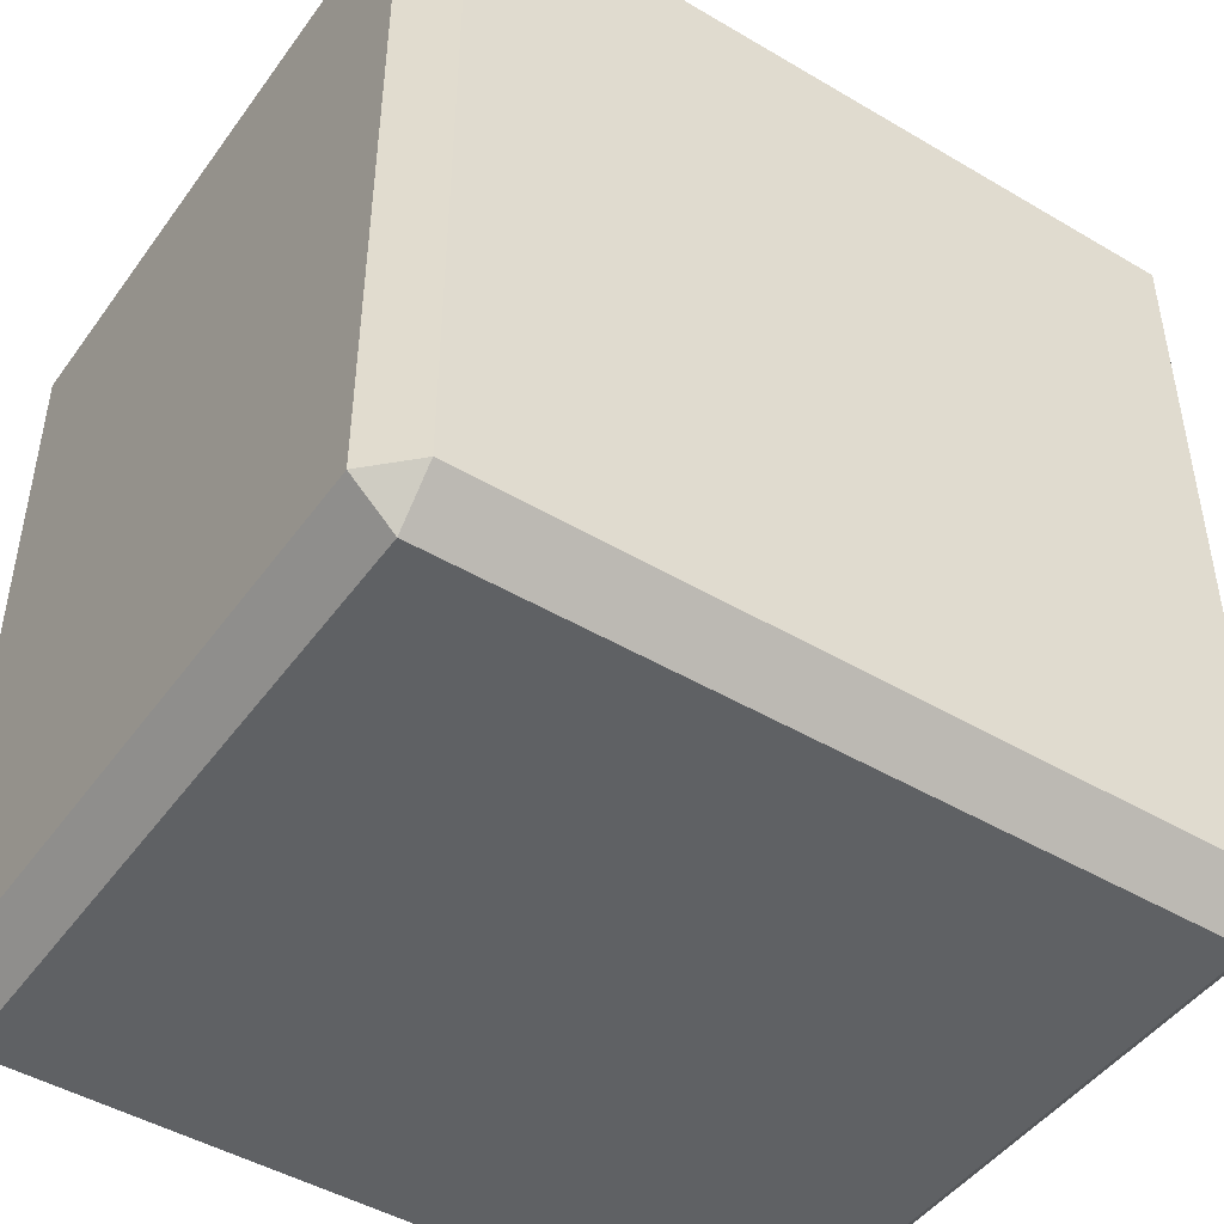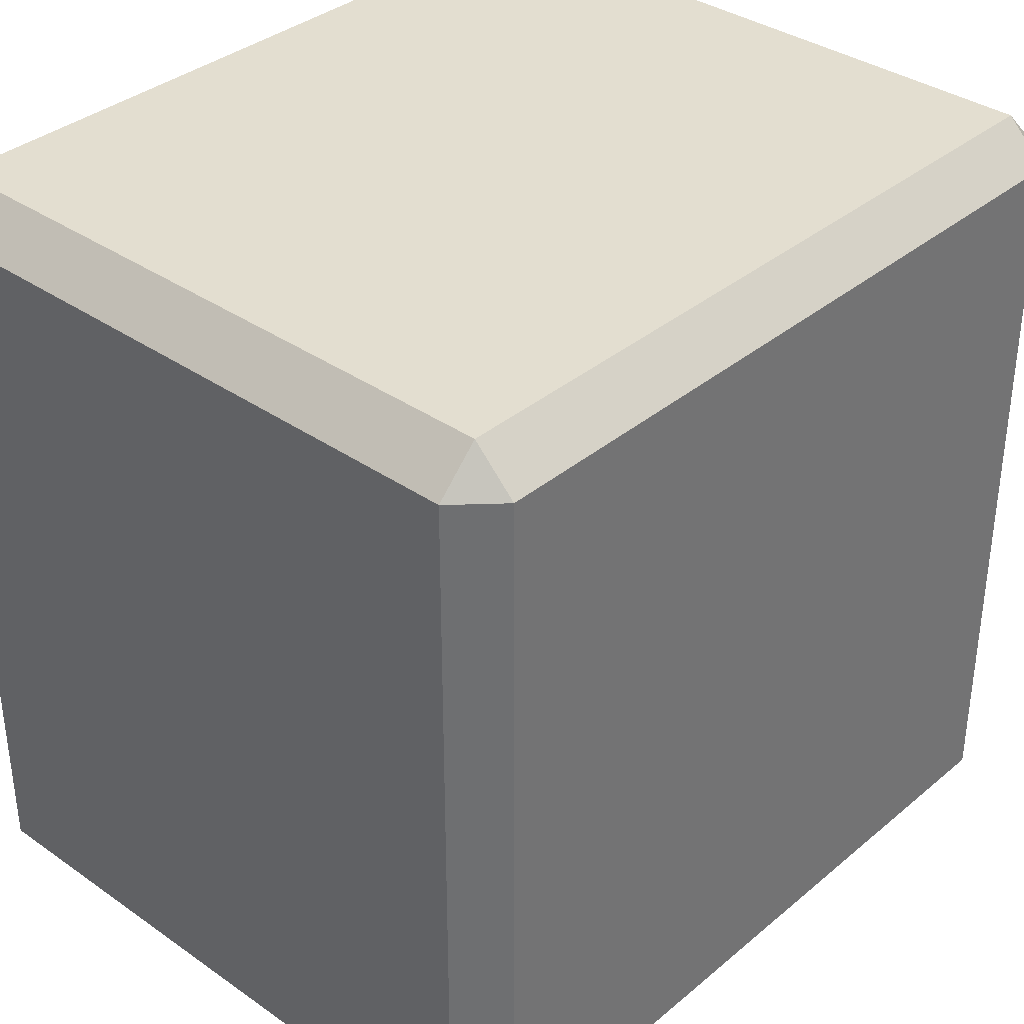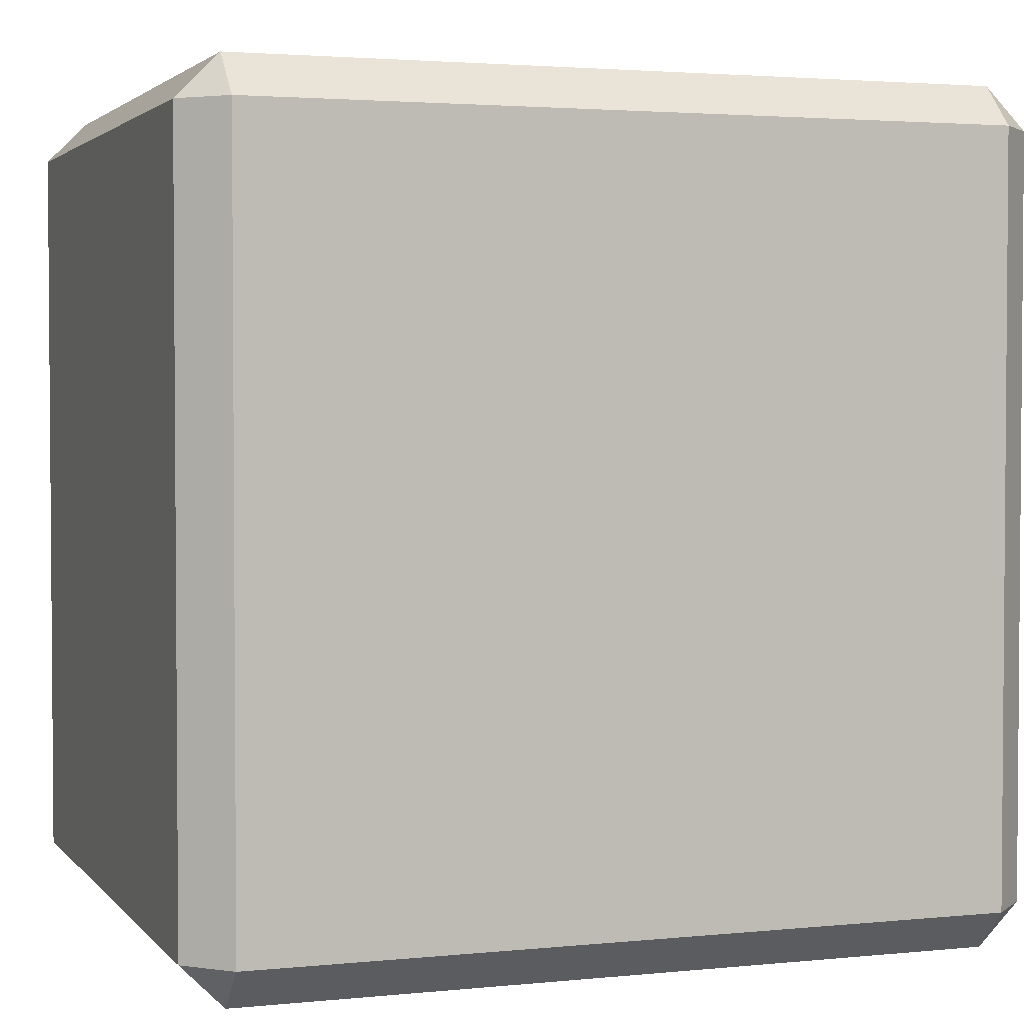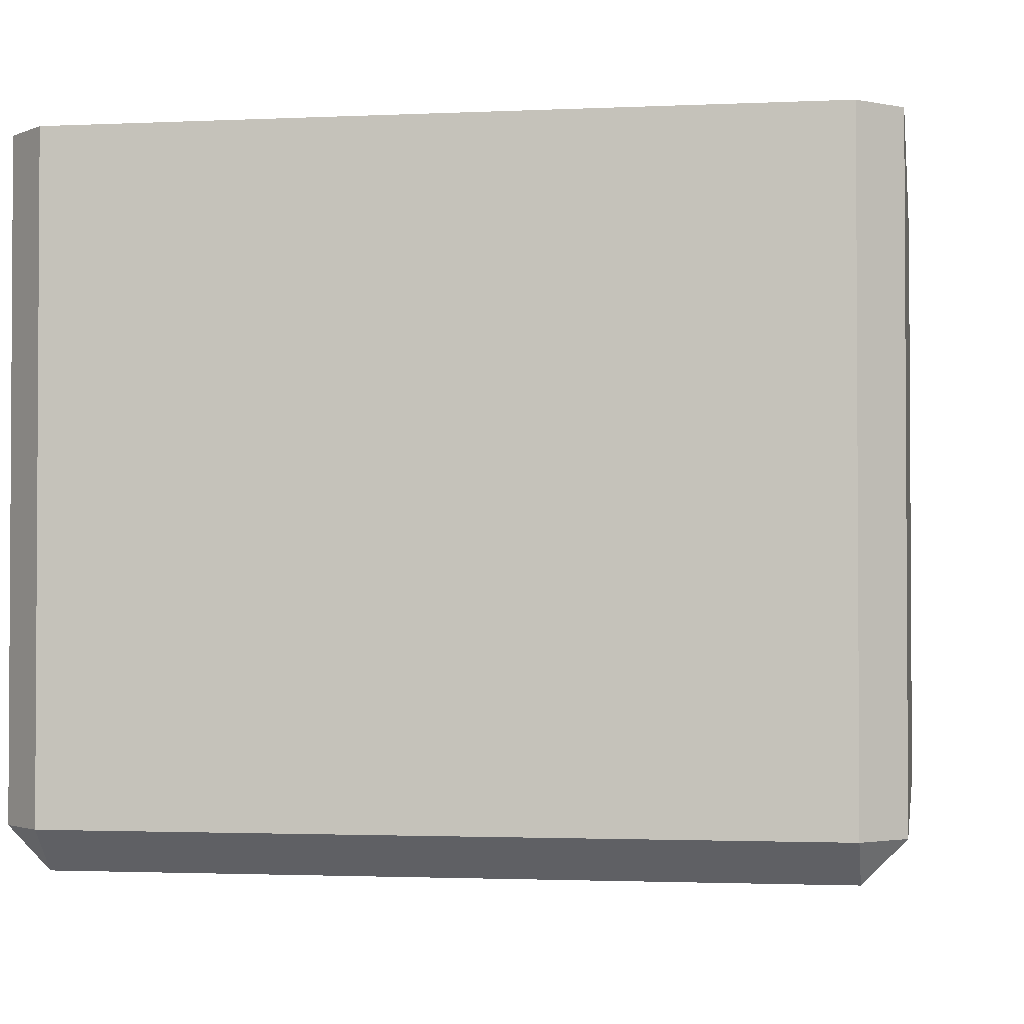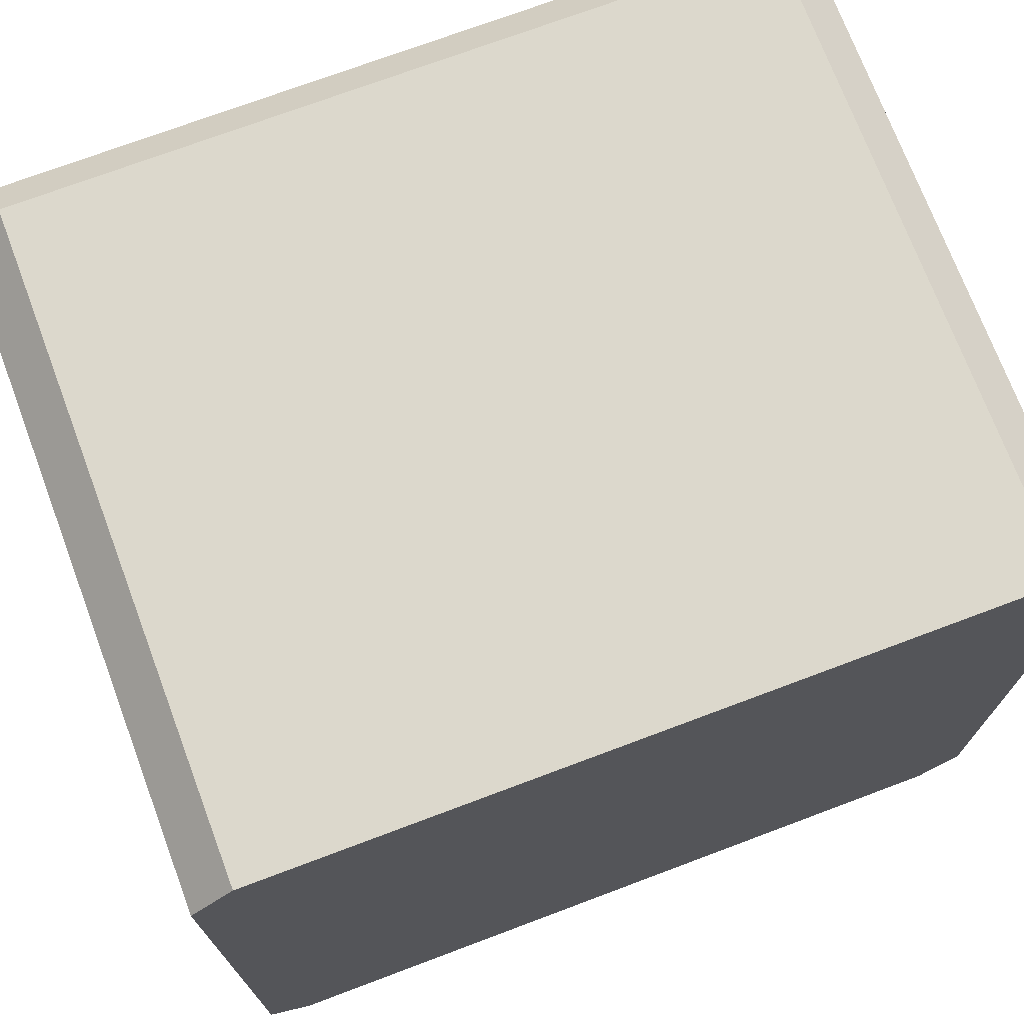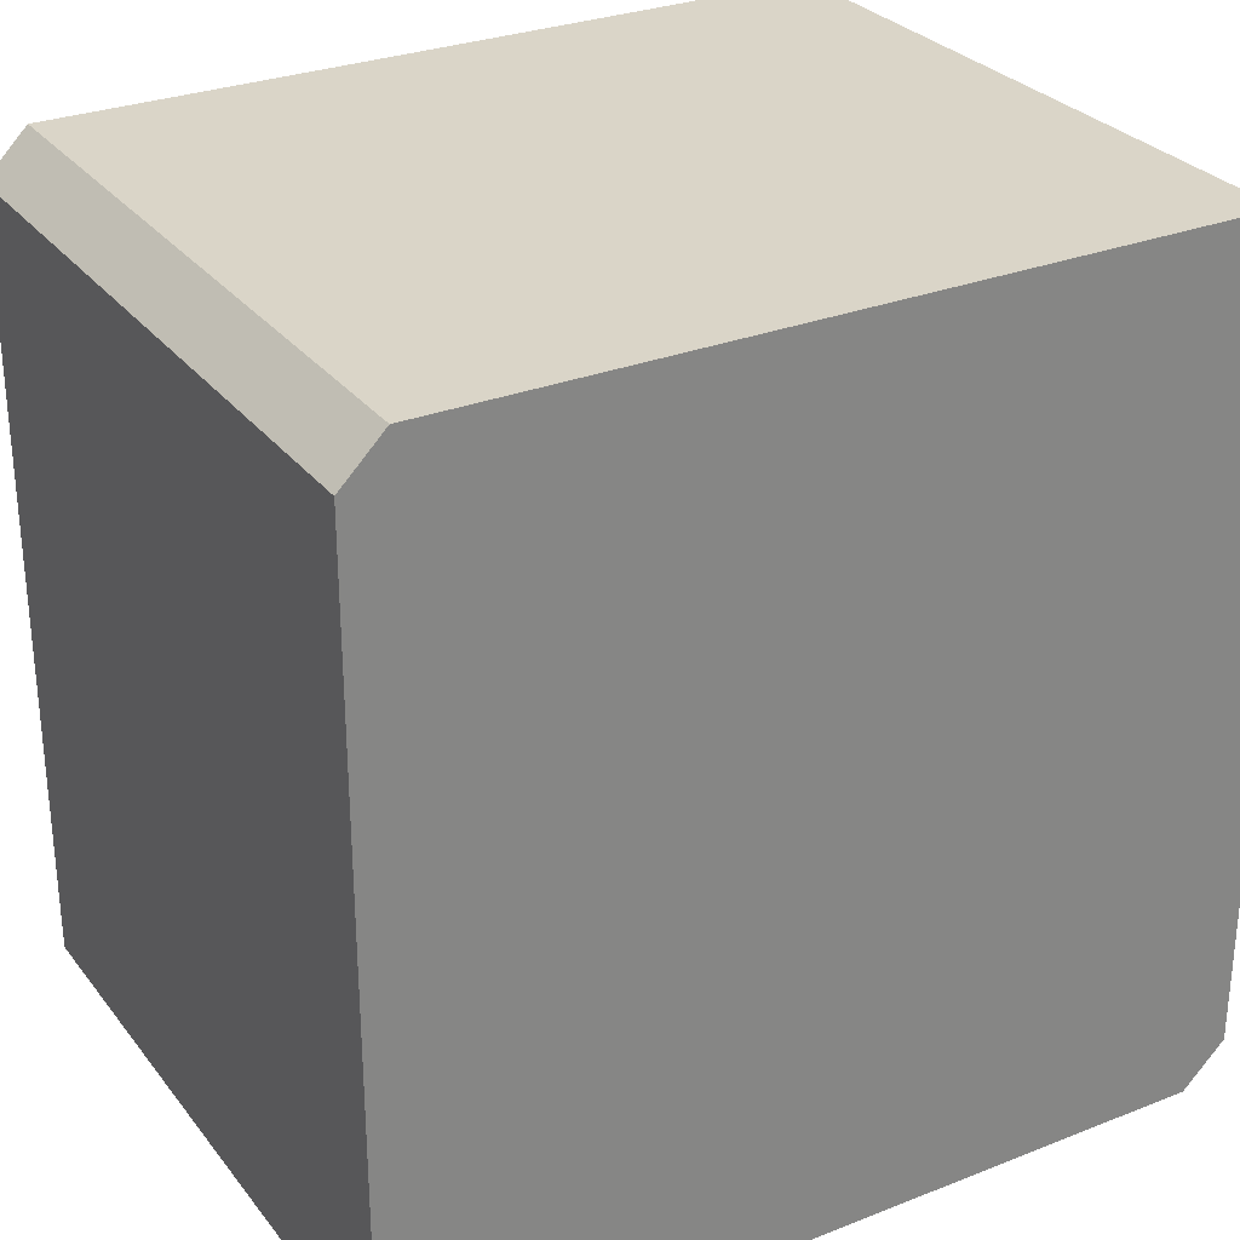
<metadata>
{"format":"obj","ext":"obj","renderer":"f3d","projection":"perspective","resolution":1024,"background":"white","views":[{"elev":-46.6,"azim":-33.9,"up":"+Z"},{"elev":35.7,"azim":-47.5,"up":"+Z"},{"elev":2.7,"azim":-19.6,"up":"+Z"},{"elev":-2.0,"azim":9.4,"up":"+Y"},{"elev":72.7,"azim":159.4,"up":"+Z"},{"elev":29.1,"azim":149.7,"up":"+Z"}]}
</metadata>
<code>
o Lighthouse
v 50 -39 45
v 45 -44 -45
v 50 -39 -45
v -50 39 45
v -45 39 -50
v -50 39 -45
v 50 39 -45
v 45 39 -50
v -50 -39 45
v -45 -39 50
v 50 39 45
v 45 -39 50
v -45 39 50
v 45 -39 -50
v 45 -44 45
v -45 -44 -45
v -45 -44 45
v 45 39 50
v -50 -39 -45
v -45 -39 -50
f 1 2 3
f 4 5 6
f 5 7 8
f 9 10 4
f 1 11 12
f 11 4 13
f 4 10 13
f 3 2 14
f 11 5 4
f 9 4 6
f 1 12 15
f 12 10 15
f 9 16 17
f 16 15 17
f 5 11 7
f 11 1 7
f 10 12 13
f 11 13 18
f 9 6 19
f 6 5 19
f 16 2 15
f 2 1 15
f 7 3 14
f 7 1 3
f 13 12 18
f 12 11 18
f 5 14 20
f 16 9 19
f 15 10 17
f 10 9 17
f 2 16 14
f 14 16 20
f 16 19 20
f 19 5 20
f 7 14 8
f 14 5 8

</code>
